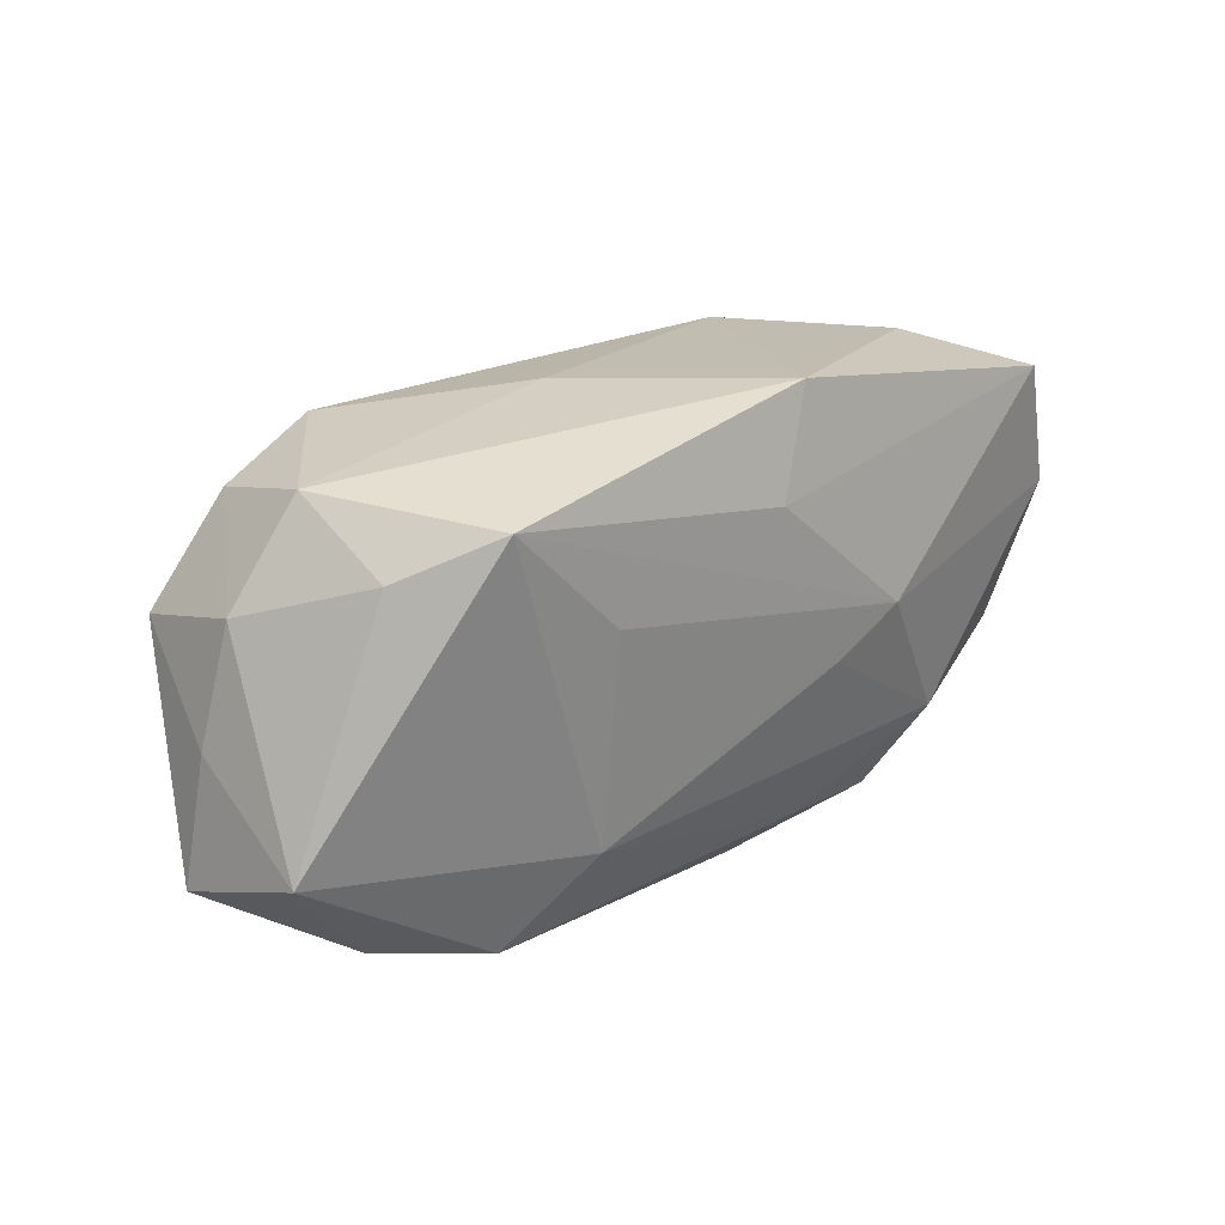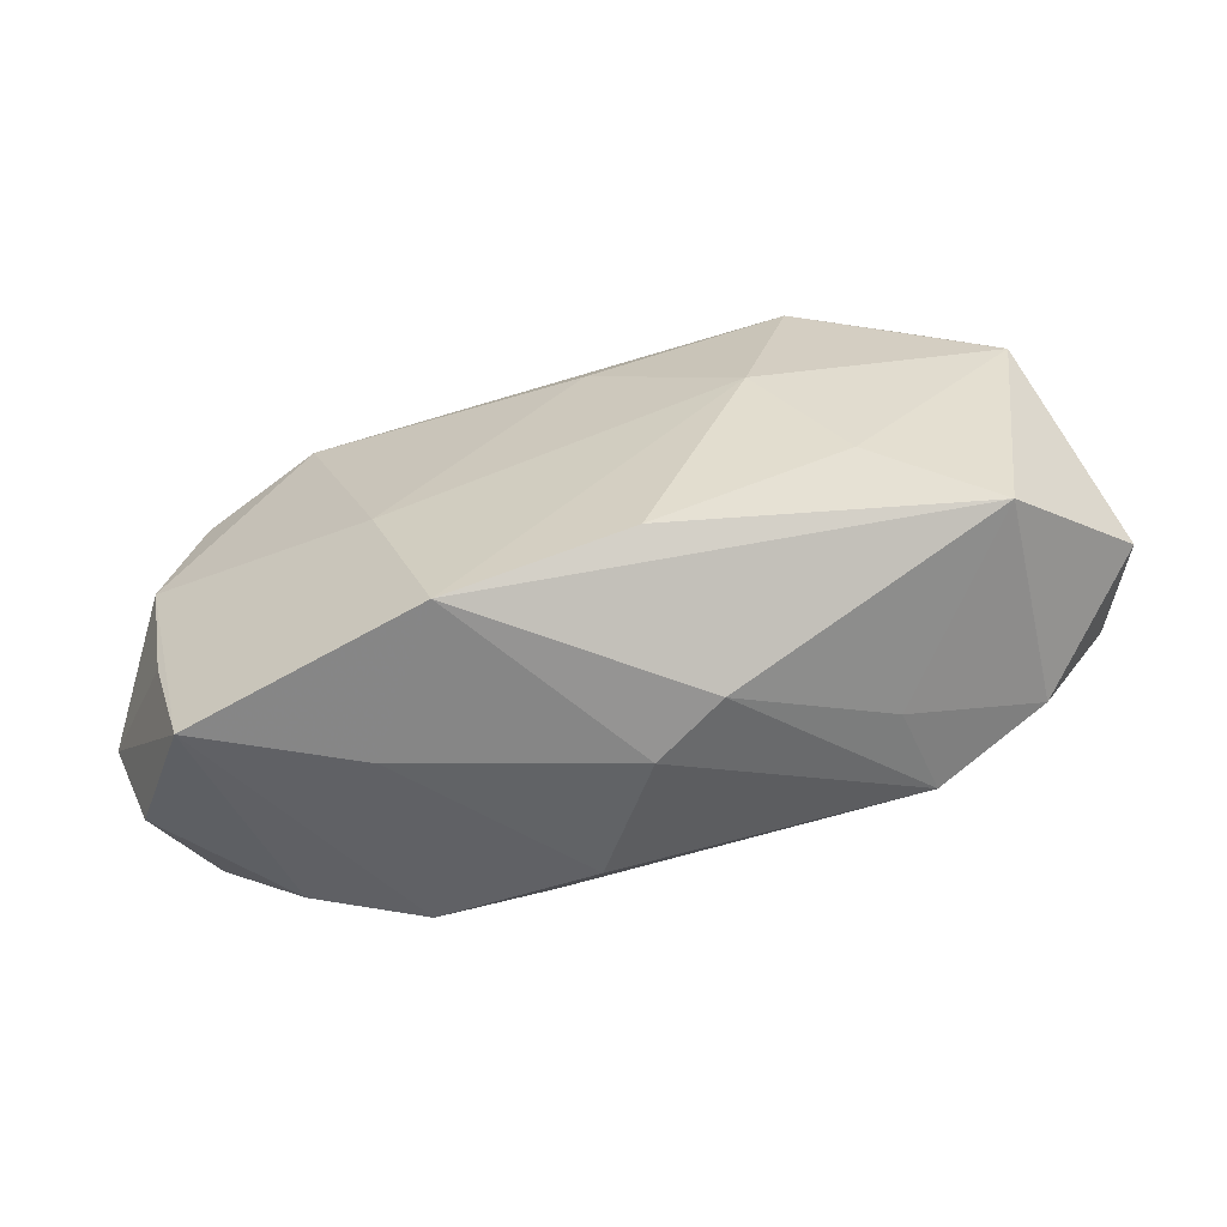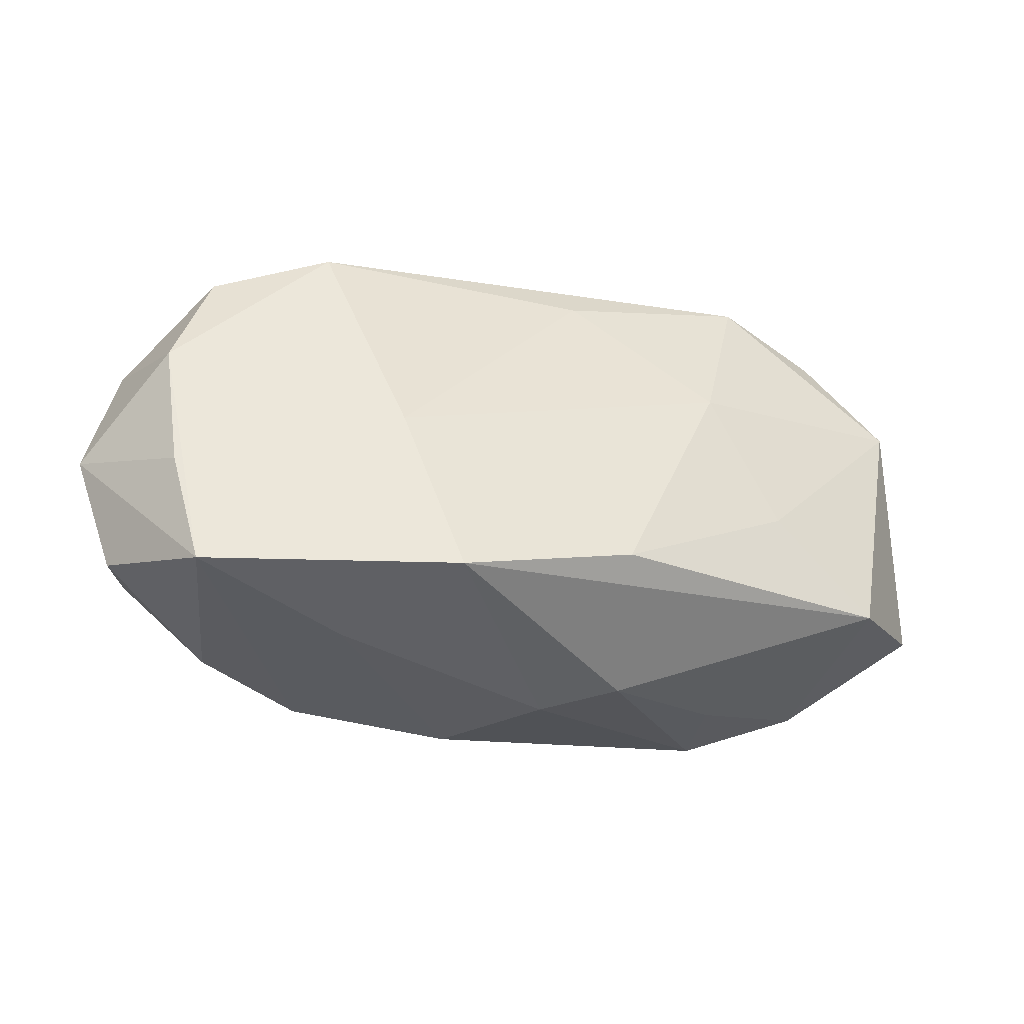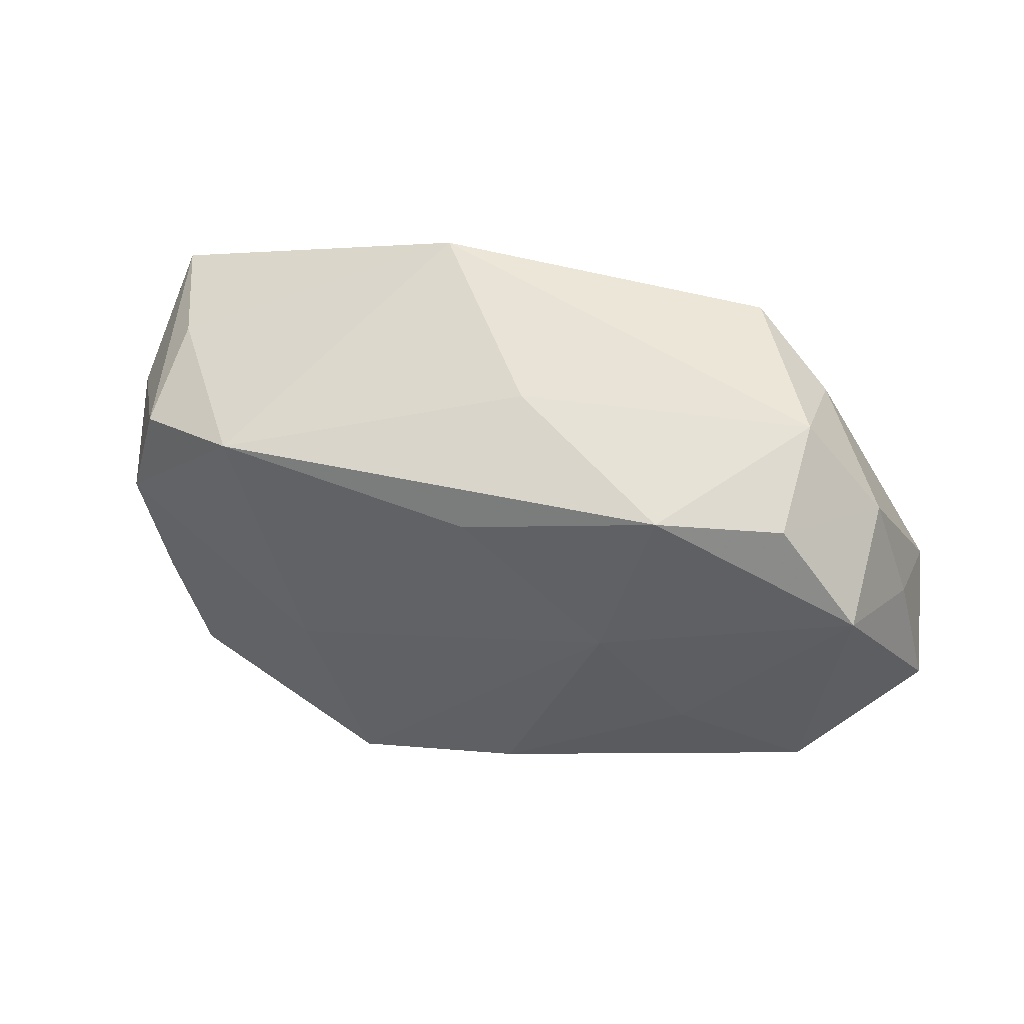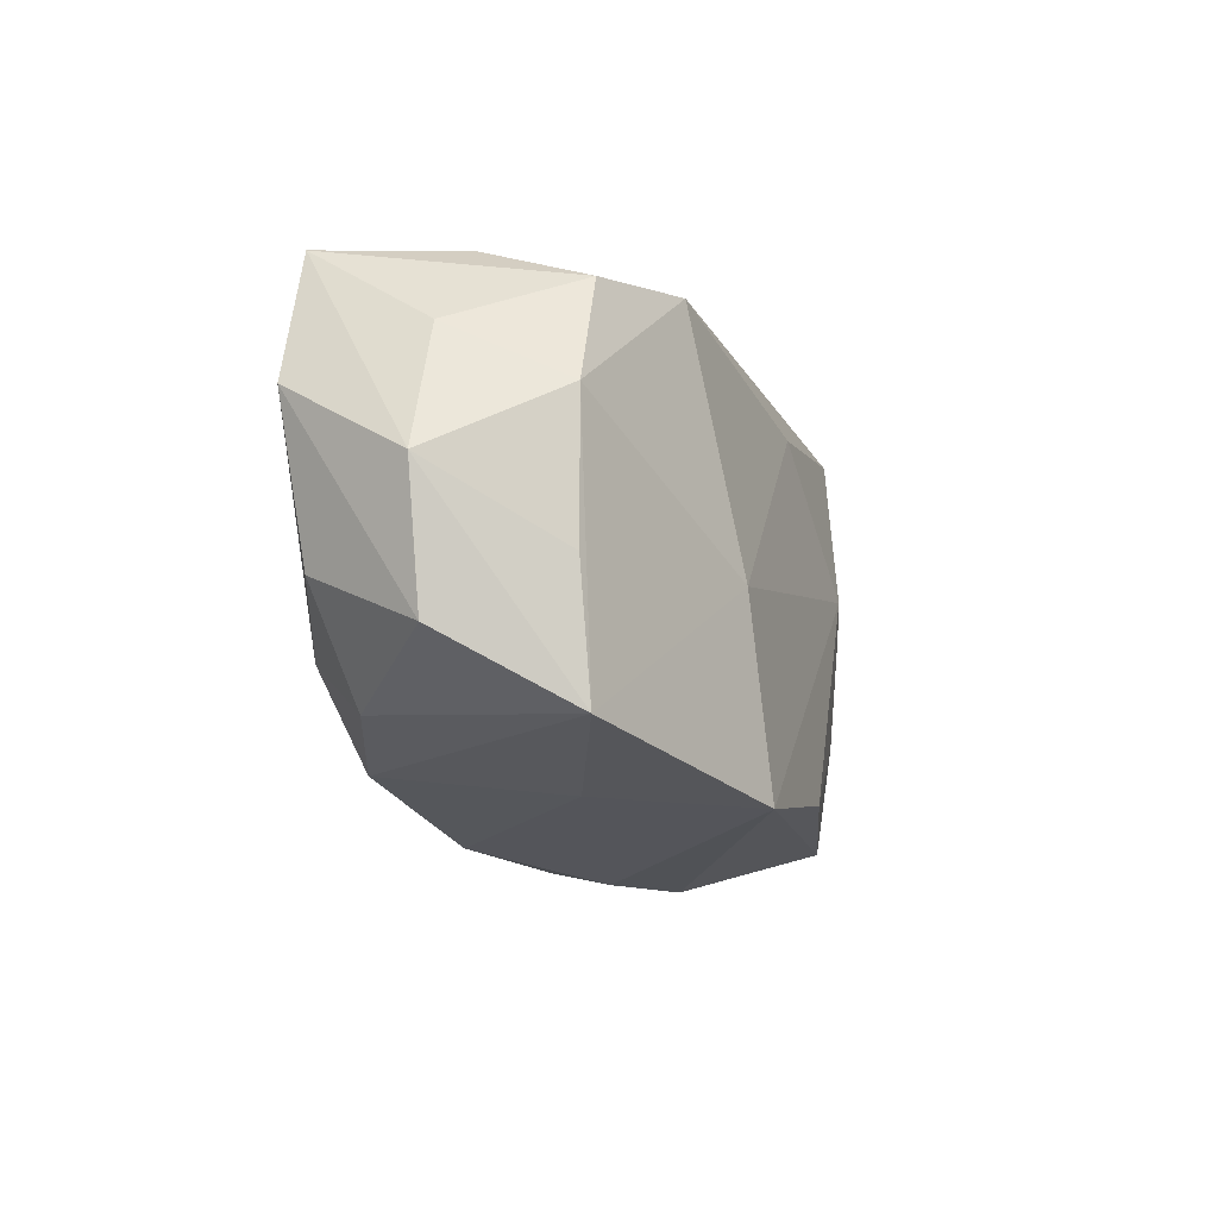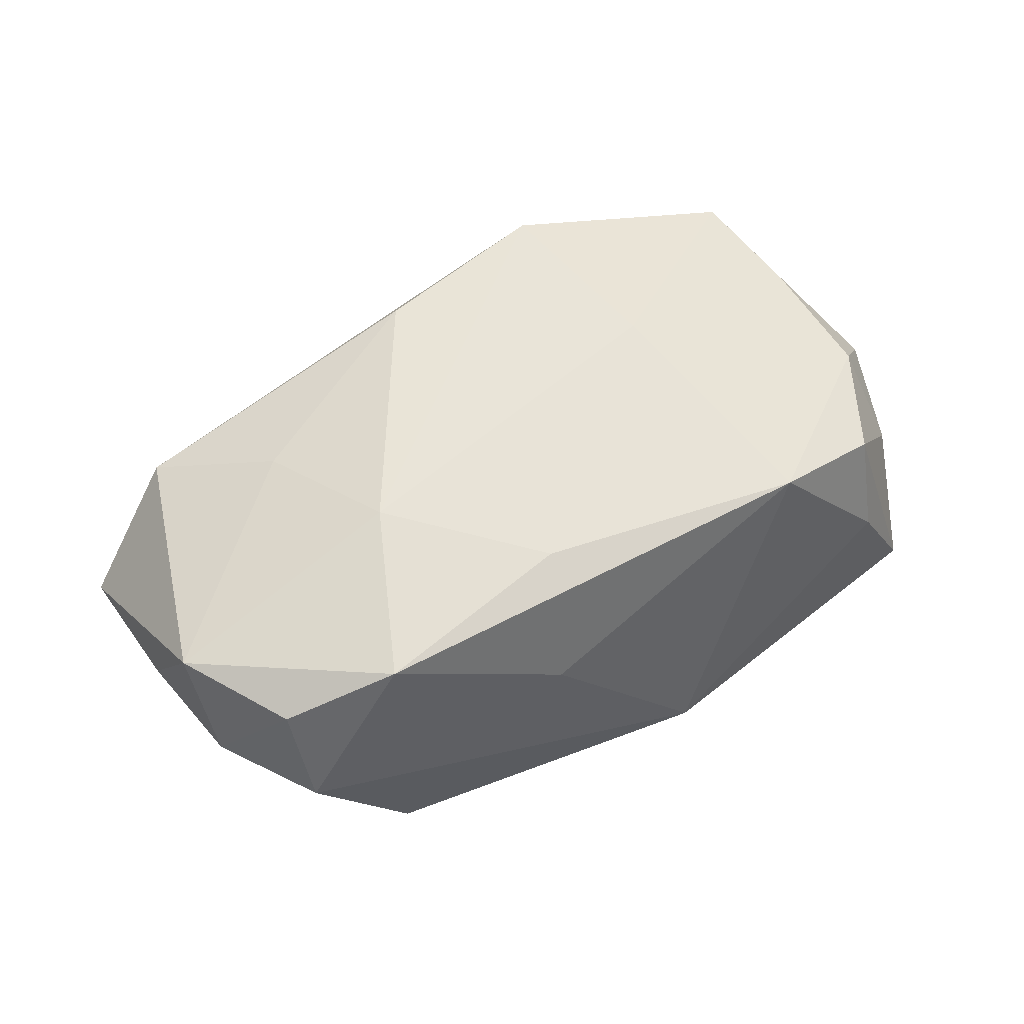
<metadata>
{"format":"obj","ext":"obj","renderer":"f3d","projection":"perspective","resolution":1024,"background":"white","views":[{"elev":35.4,"azim":139.8,"up":"+Y"},{"elev":-61.4,"azim":13.5,"up":"+Y"},{"elev":-42.4,"azim":-18.1,"up":"+Y"},{"elev":46.7,"azim":21.3,"up":"+Y"},{"elev":-24.1,"azim":-71.1,"up":"+Y"},{"elev":60.0,"azim":159.6,"up":"+Z"}]}
</metadata>
<code>
v 0.03715 -0.0009698 -0.009902
v -0.006484 -0.0157 -0.01337
v 0.02724 0.02156 0.001247
v 0.03386 0.01422 0.0008445
v 0.01446 -0.006859 -0.01502
v 0.01828 0.01871 0.01351
v 0.03725 0.00472 0.000343
v 0.02166 -0.005761 0.01226
v 0.01163 0.01092 -0.01362
v 0.02099 -0.01525 -0.004753
v -0.008089 -0.02103 0.0151
v -0.03124 -0.01079 0.008965
v -0.02833 -0.0207 0.008801
v -0.03045 0.01357 0.001061
v -0.02084 0.01299 0.01308
v 0.006408 -0.01595 0.01478
v -0.01501 0.001978 -0.01513
v -0.004449 0.01402 -0.01302
v -0.03727 0.001541 -0.009891
v -0.01355 -0.006476 0.0151
v 0.00361 -0.0214 -0.0008686
v 0.01926 0.02122 -0.01188
v -0.03232 -0.01015 -0.009592
v 0.0147 0.004268 0.0151
v 0.04004 -0.005836 -0.0002104
v 0.03171 -0.01131 0.00836
v -0.009025 0.02156 -0.009886
v 0.02787 0.01788 0.009919
v -0.03029 0.009919 0.009719
v 0.03468 0.009902 0.01032
v -0.008762 -0.0007552 -0.01517
v -0.002423 -0.01938 -0.01033
v 0.02239 -0.01357 -0.01269
v -0.02069 -0.01121 -0.01432
v -0.01517 -0.02114 0.003471
v 0.002029 0.01299 0.01443
v 0.03157 -0.01039 -0.009211
v -0.01572 -0.01802 -0.01221
v -0.0362 0.004977 0.0006419
v 0.003476 0.01983 0.004626
v 0.02664 0.01797 -0.007417
v 0.009418 -0.02065 0.002777
v -0.03454 -0.01567 -0.0004257
v -0.03318 0.0004006 0.009659
v -0.02464 -0.0172 -0.008822
v -0.03838 -0.005593 0.0001072
v -0.03557 0.01268 -0.009293
f 18 22 17
f 27 22 18
f 17 47 18
f 18 47 27
f 27 47 14
f 14 15 27
f 27 15 40
f 40 15 6
f 17 22 9
f 3 22 27
f 27 40 3
f 3 40 6
f 6 24 30
f 30 26 25
f 11 26 16
f 16 24 11
f 6 15 36
f 36 24 6
f 25 26 37
f 42 26 11
f 45 13 43
f 20 13 11
f 11 24 20
f 20 36 15
f 24 36 20
f 15 14 29
f 29 47 39
f 29 14 47
f 44 29 39
f 13 20 44
f 44 20 15
f 15 29 44
f 2 33 32
f 5 9 22
f 33 2 5
f 17 9 5
f 5 2 34
f 22 3 41
f 41 3 4
f 4 3 28
f 28 30 4
f 28 3 6
f 6 30 28
f 7 30 25
f 4 30 7
f 8 30 24
f 24 16 8
f 26 30 8
f 8 16 26
f 1 37 33
f 1 5 22
f 33 5 1
f 22 41 1
f 25 37 1
f 1 7 25
f 1 41 4
f 4 7 1
f 32 33 21
f 33 42 21
f 21 42 11
f 33 37 10
f 10 42 33
f 10 37 26
f 26 42 10
f 19 47 17
f 17 34 19
f 46 44 39
f 46 19 43
f 43 13 46
f 39 47 46
f 47 19 46
f 38 45 34
f 34 2 38
f 38 2 32
f 13 45 38
f 31 34 17
f 17 5 31
f 31 5 34
f 32 21 35
f 35 38 32
f 13 38 35
f 11 13 35
f 35 21 11
f 34 45 23
f 23 19 34
f 23 45 43
f 43 19 23
f 13 44 12
f 12 46 13
f 44 46 12

</code>
